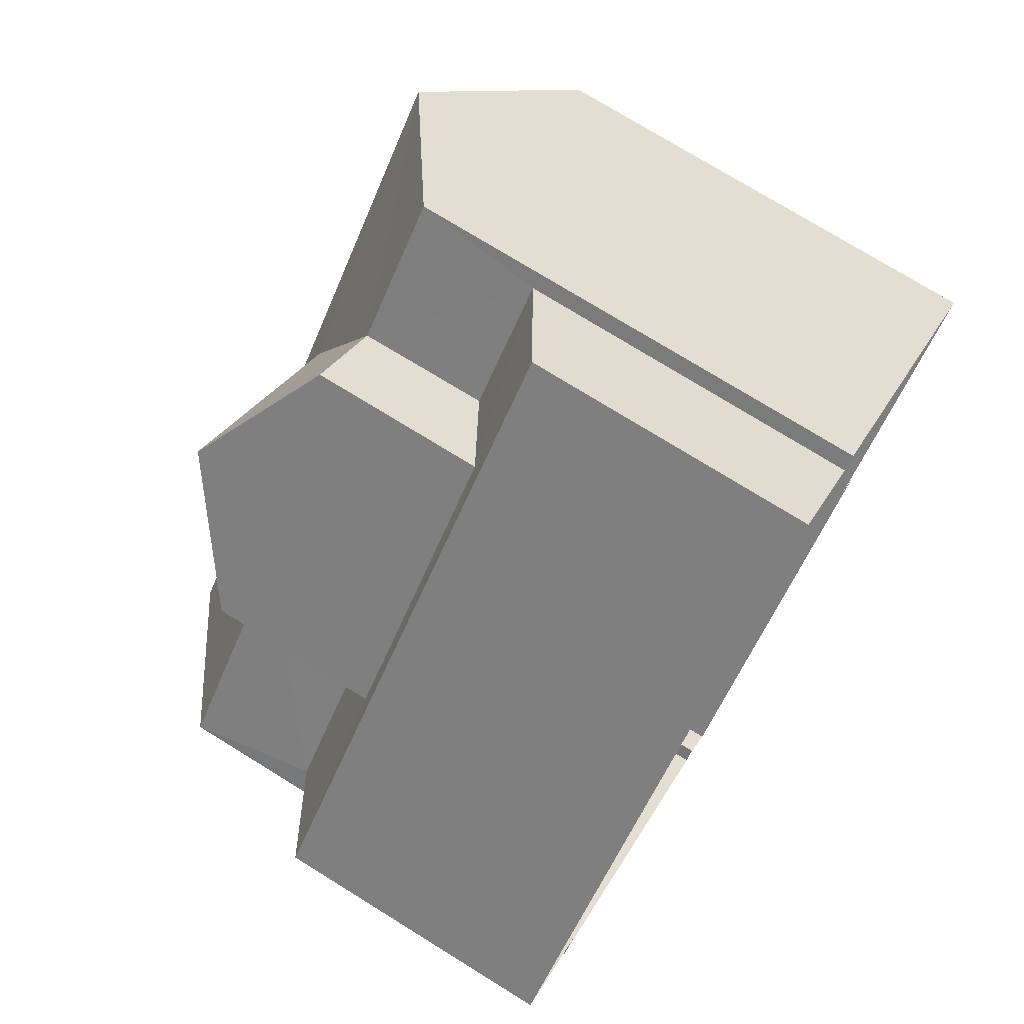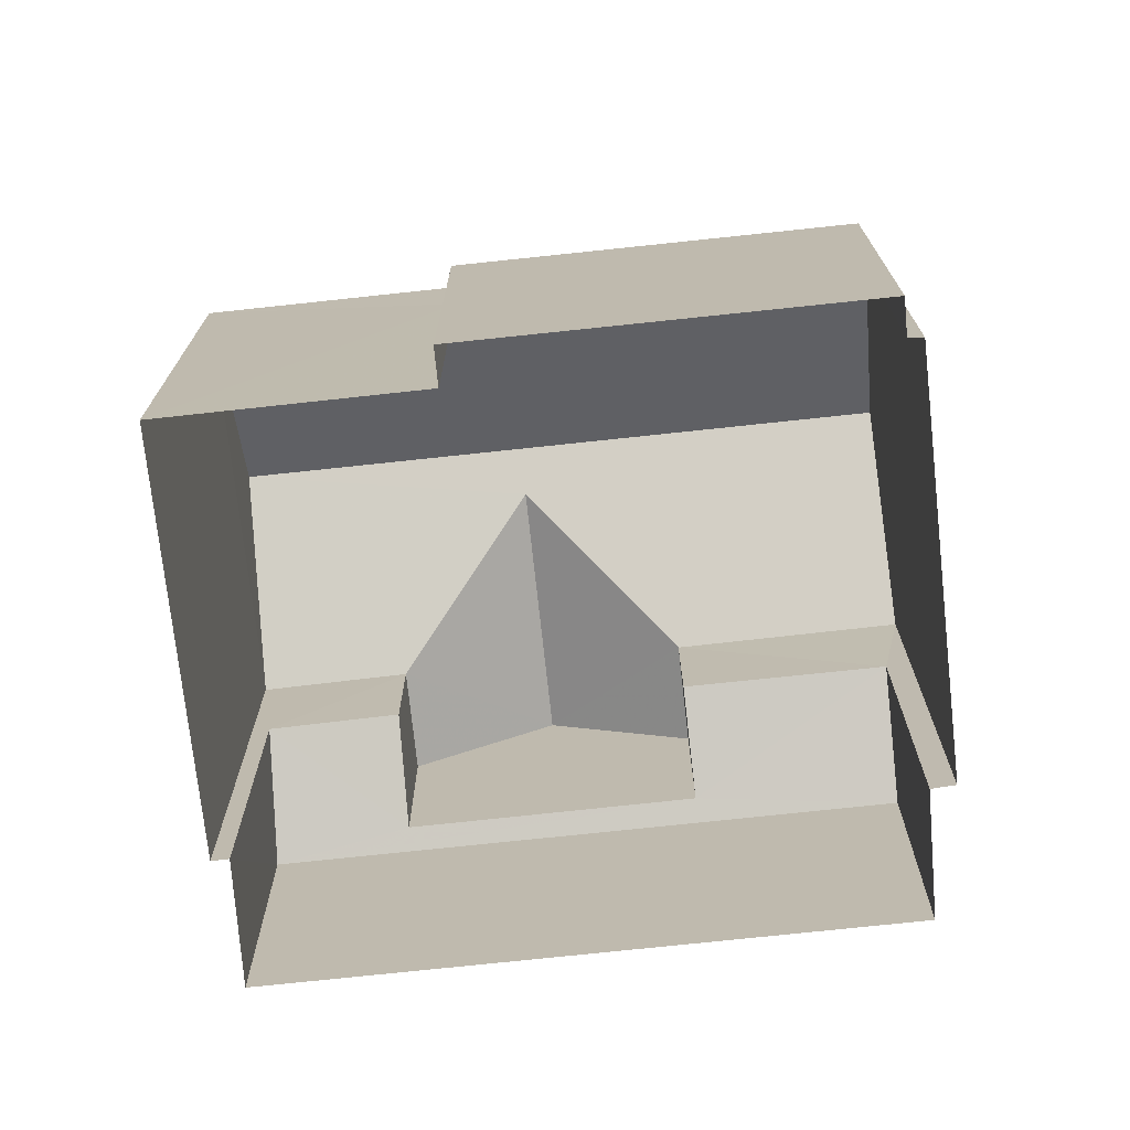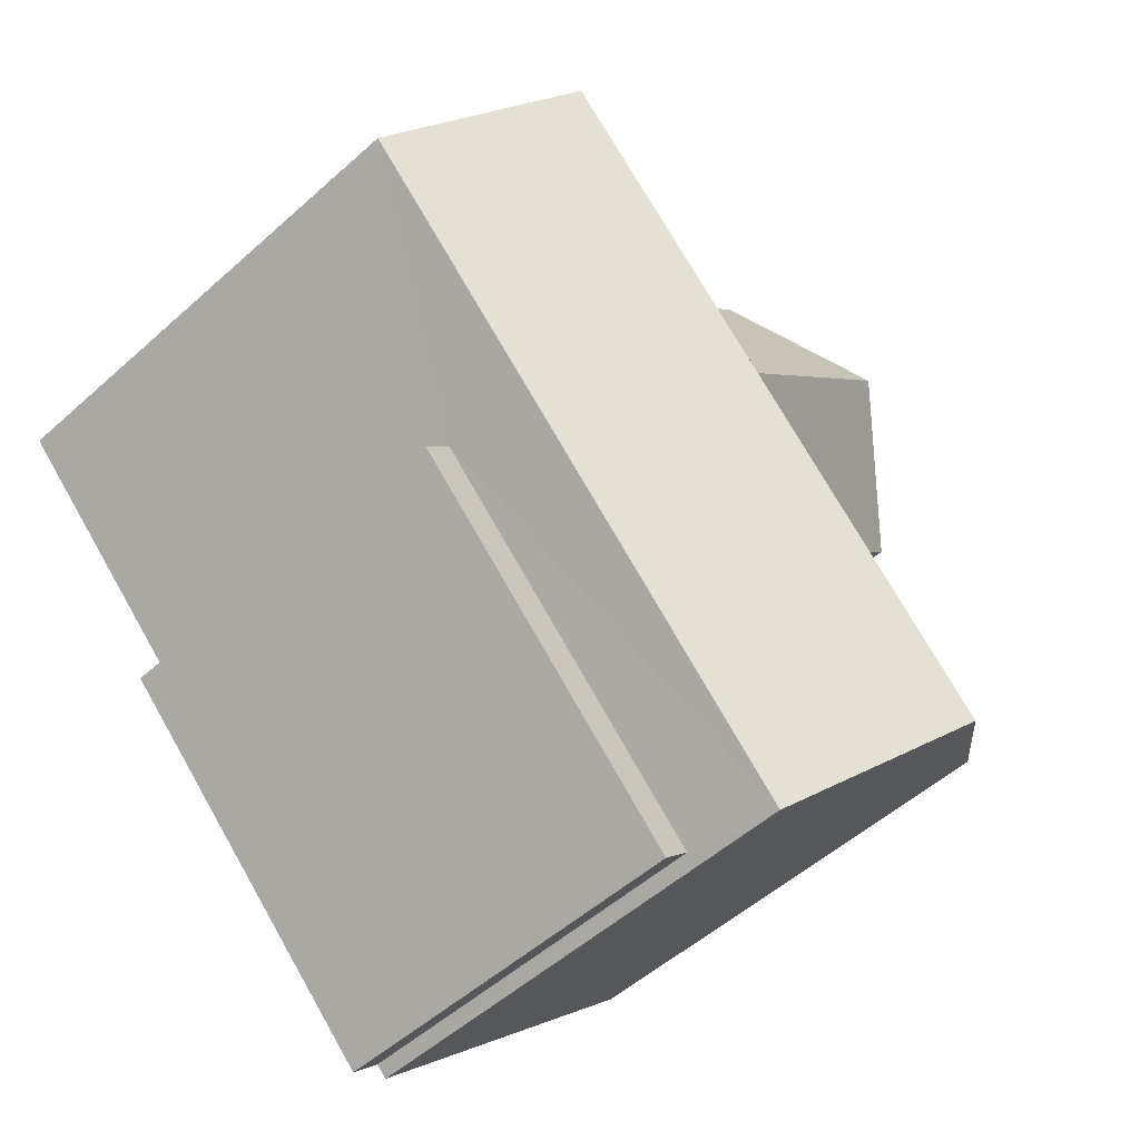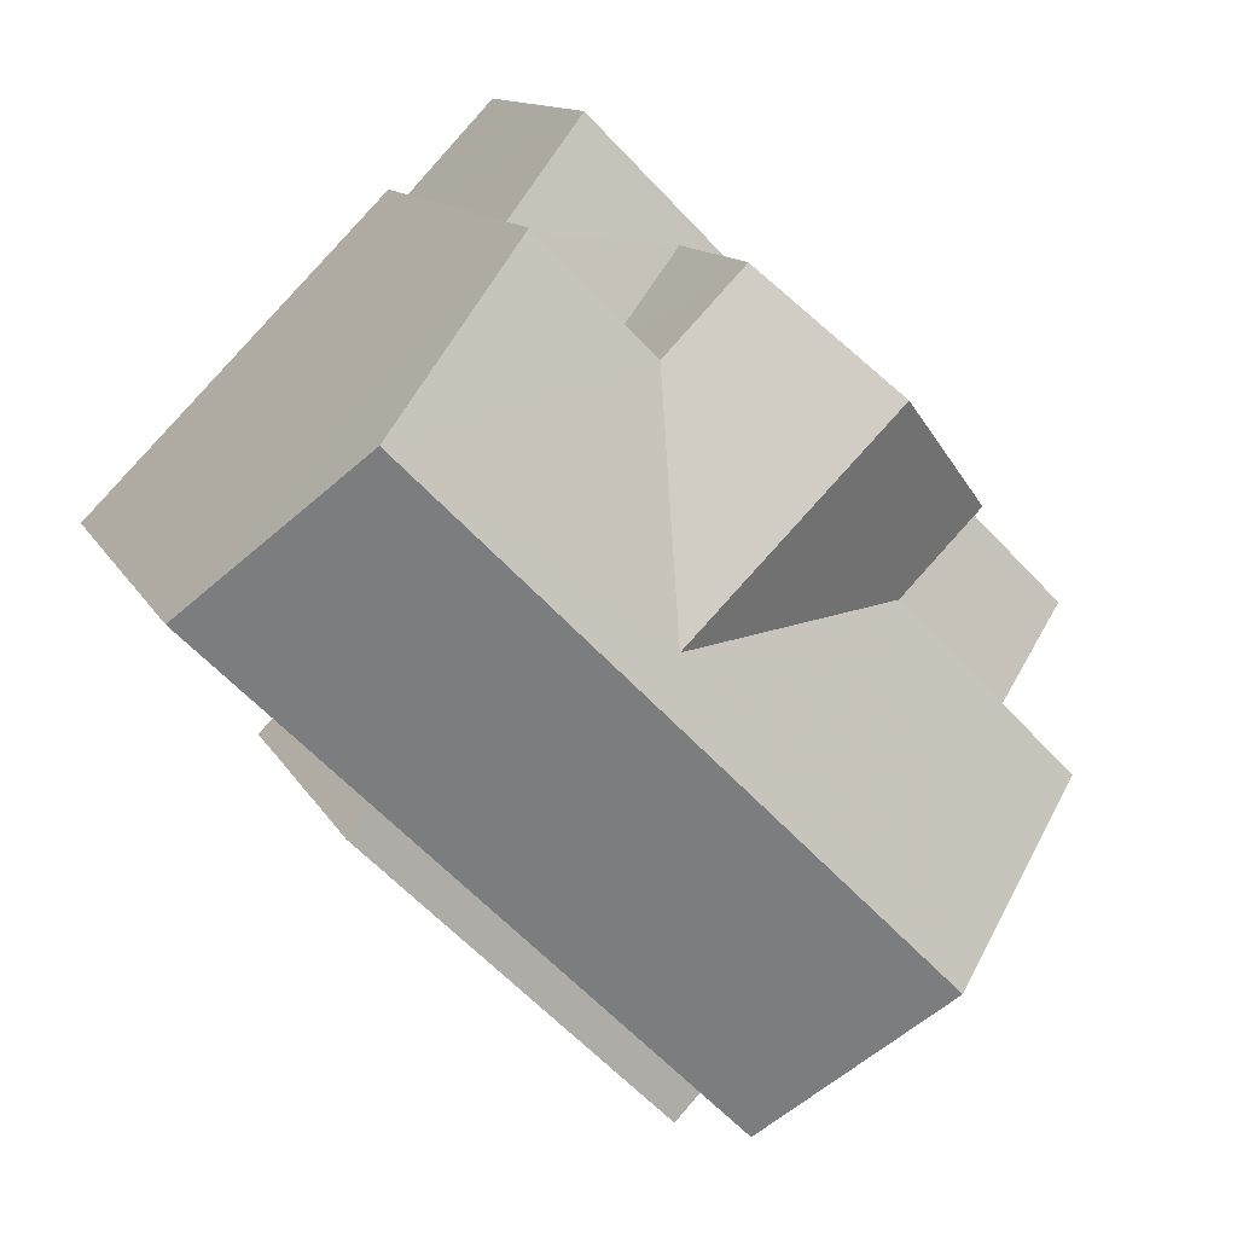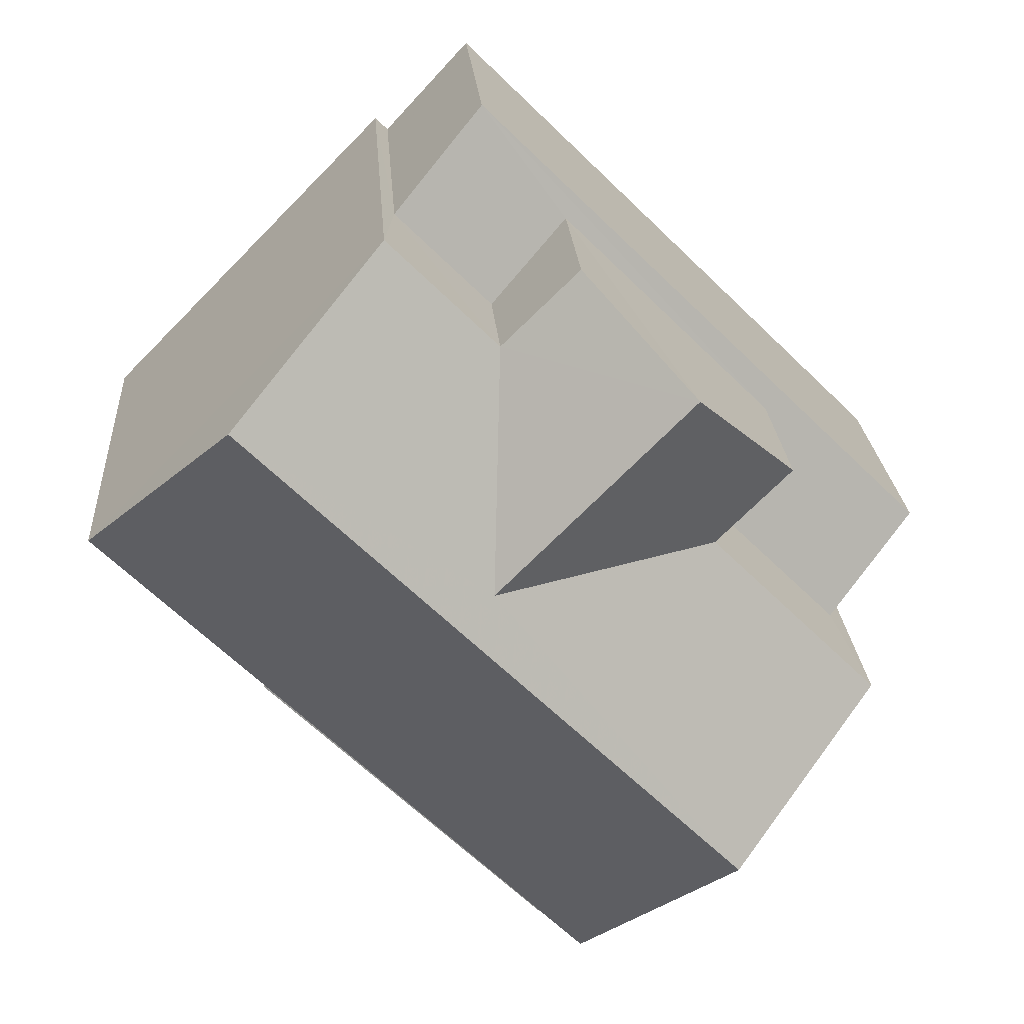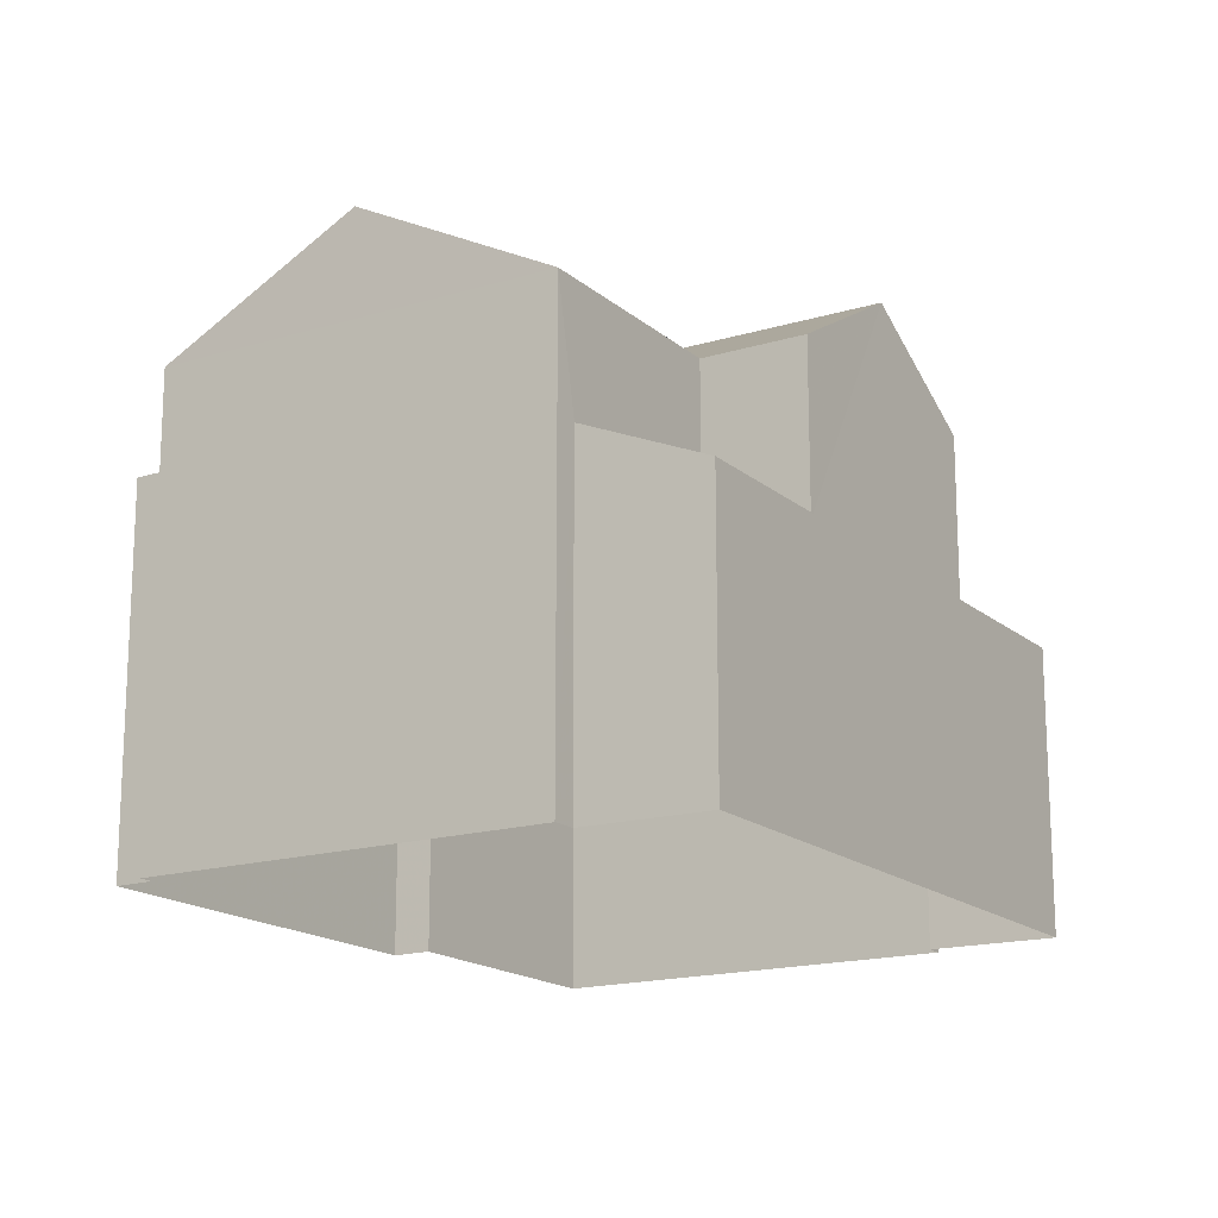
<metadata>
{"format":"obj","ext":"obj","renderer":"f3d","projection":"perspective","resolution":1024,"background":"white","views":[{"elev":75.7,"azim":121.7,"up":"+Y"},{"elev":-72.8,"azim":-38.5,"up":"+Z"},{"elev":-52.3,"azim":-46.0,"up":"+Y"},{"elev":12.1,"azim":-18.0,"up":"+Y"},{"elev":23.1,"azim":-4.0,"up":"+Y"},{"elev":-16.8,"azim":77.0,"up":"+Z"}]}
</metadata>
<code>
v -2.239e+05 -1.272e+05 17.1
v -2.239e+05 -1.272e+05 17.1
v -2.239e+05 -1.272e+05 17.1
v -2.239e+05 -1.272e+05 17.1
v -2.239e+05 -1.272e+05 17.1
v -2.239e+05 -1.272e+05 17.1
v -2.239e+05 -1.272e+05 17.1
v -2.239e+05 -1.272e+05 17.1
v -2.239e+05 -1.272e+05 17.1
v -2.239e+05 -1.272e+05 17.1
v -2.239e+05 -1.272e+05 17.1
v -2.239e+05 -1.272e+05 17.1
v -2.239e+05 -1.272e+05 24.74
v -2.239e+05 -1.272e+05 23.57
v -2.239e+05 -1.272e+05 23.57
v -2.239e+05 -1.272e+05 24.74
v -2.239e+05 -1.272e+05 23.57
v -2.239e+05 -1.272e+05 23.57
v -2.239e+05 -1.272e+05 25.05
v -2.239e+05 -1.272e+05 23.57
v -2.239e+05 -1.272e+05 25.05
v -2.239e+05 -1.272e+05 23.57
v -2.239e+05 -1.272e+05 23.57
v -2.239e+05 -1.272e+05 23.57
v -2.239e+05 -1.272e+05 22.28
v -2.239e+05 -1.272e+05 22.28
v -2.239e+05 -1.272e+05 22.28
v -2.239e+05 -1.272e+05 22.28
v -2.239e+05 -1.272e+05 21.2
v -2.239e+05 -1.272e+05 21.06
v -2.239e+05 -1.272e+05 21.79
v -2.239e+05 -1.272e+05 21.2
v -2.239e+05 -1.272e+05 21.06
v -2.239e+05 -1.272e+05 21.79
v -2.239e+05 -1.272e+05 21.79
v -2.239e+05 -1.272e+05 21.79
f 1 2 3
f 4 5 6
f 3 2 6
f 7 5 4
f 2 8 9
f 10 11 4
f 10 4 12
f 12 2 9
f 4 6 12
f 6 2 12
f 13 14 15
f 16 13 15
f 17 18 13
f 16 17 13
f 19 20 21
f 19 22 20
f 16 15 19
f 17 16 21
f 23 17 21
f 15 24 19
f 16 19 21
f 25 26 27
f 25 28 26
f 29 30 31
f 30 32 33
f 33 32 34
f 34 32 35
f 31 36 29
f 30 29 32
f 2 1 25
f 1 20 25
f 12 28 10
f 28 20 22
f 25 20 28
f 10 28 22
f 25 27 8
f 2 25 8
f 20 1 23
f 20 23 21
f 1 3 23
f 36 15 14
f 29 36 14
f 30 5 7
f 30 33 5
f 12 9 26
f 28 12 26
f 4 30 7
f 4 31 30
f 4 11 31
f 11 24 31
f 31 15 36
f 31 24 15
f 3 34 23
f 23 34 17
f 3 6 34
f 17 34 35
f 27 9 8
f 27 26 9
f 18 32 13
f 32 29 13
f 29 14 13
f 35 18 17
f 35 32 18
f 6 5 33
f 34 6 33
f 11 10 24
f 24 22 19
f 24 10 22

</code>
